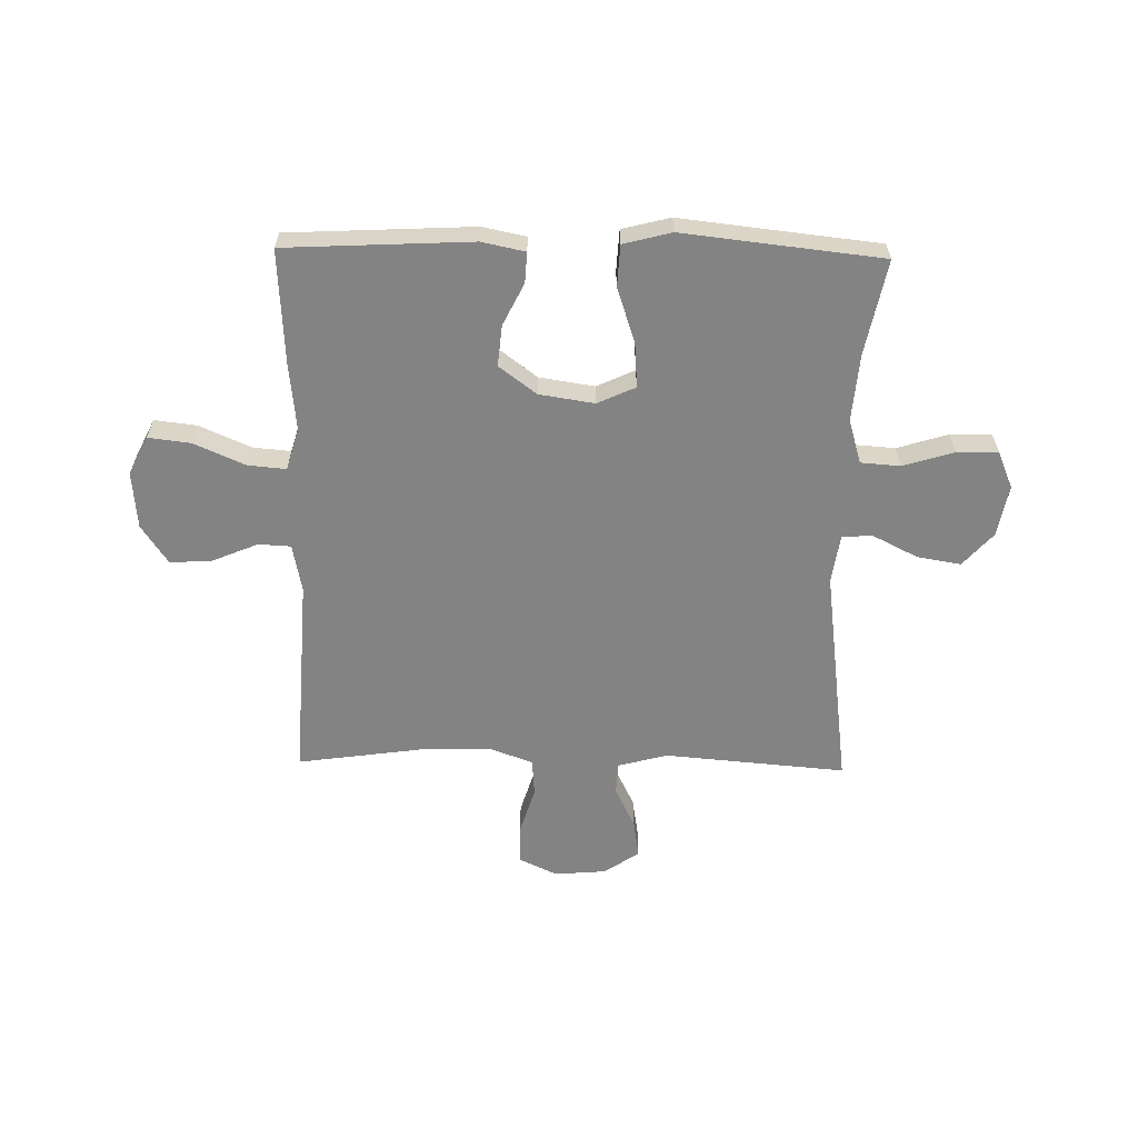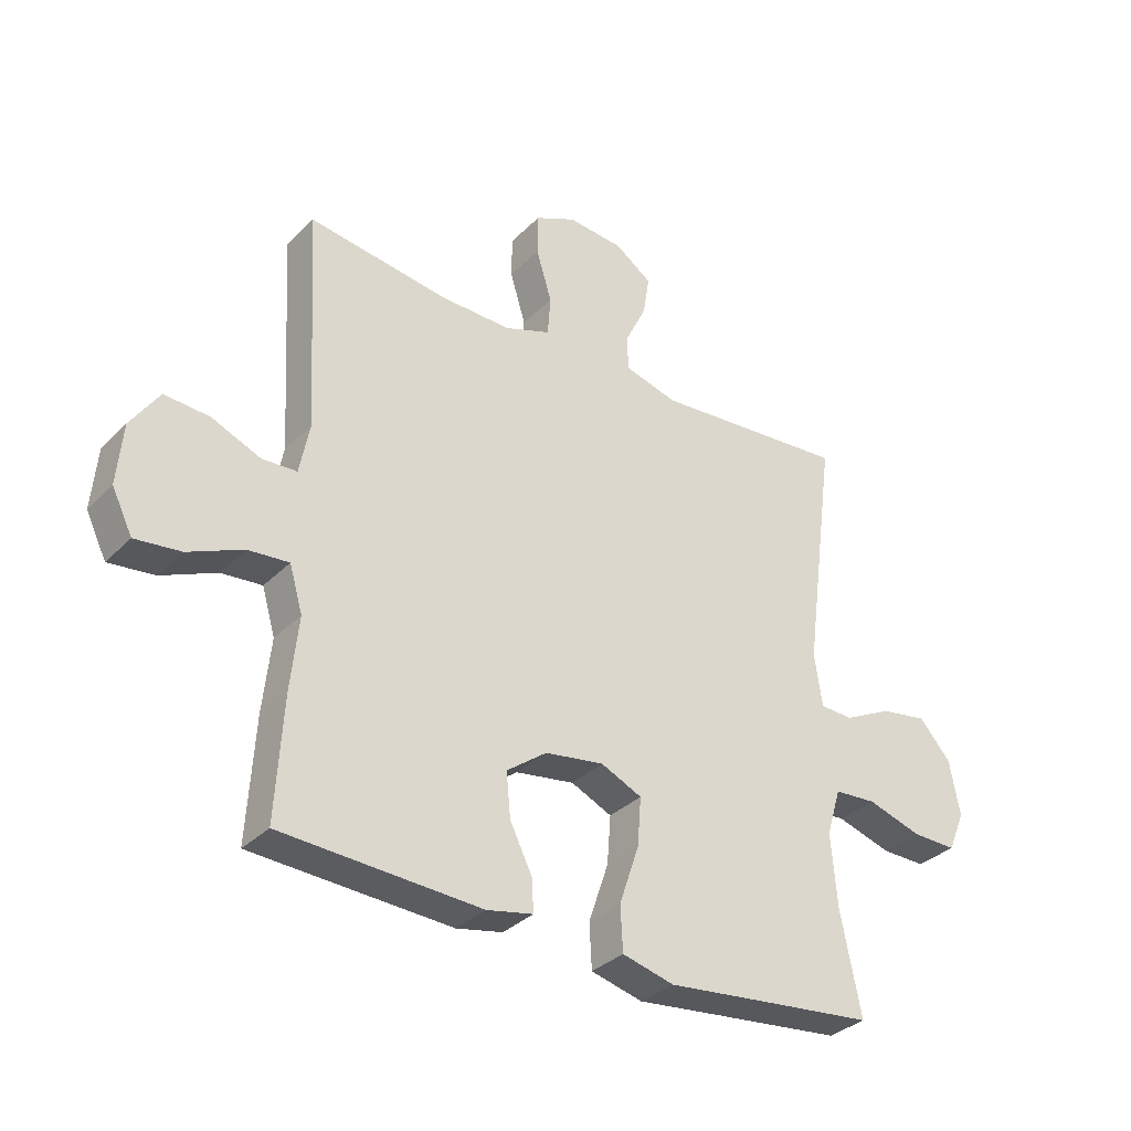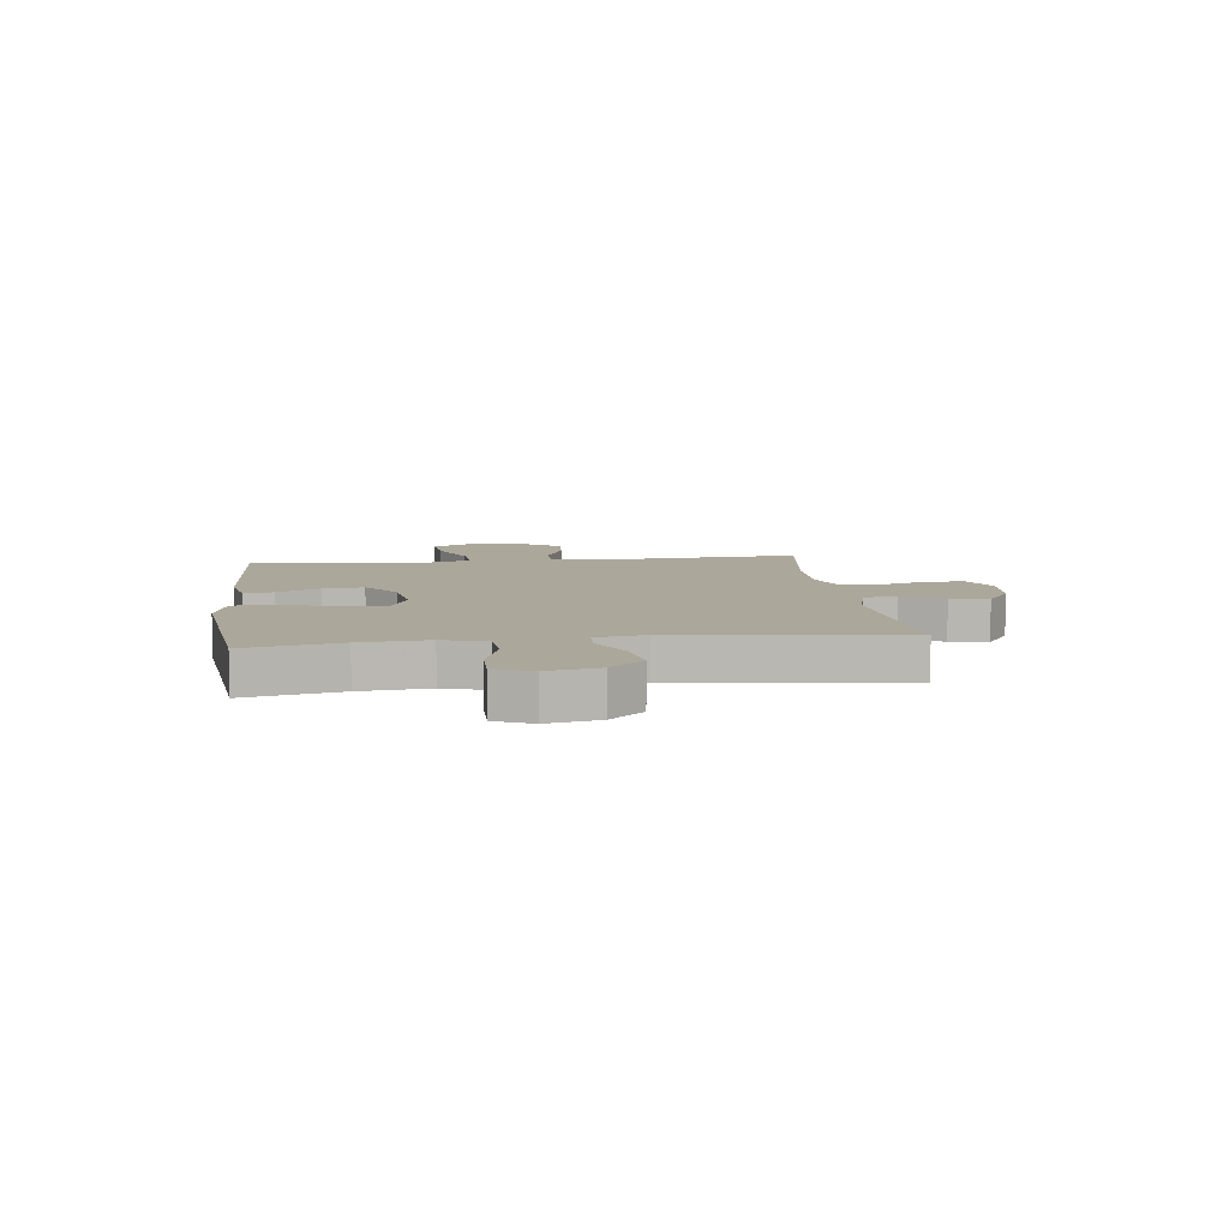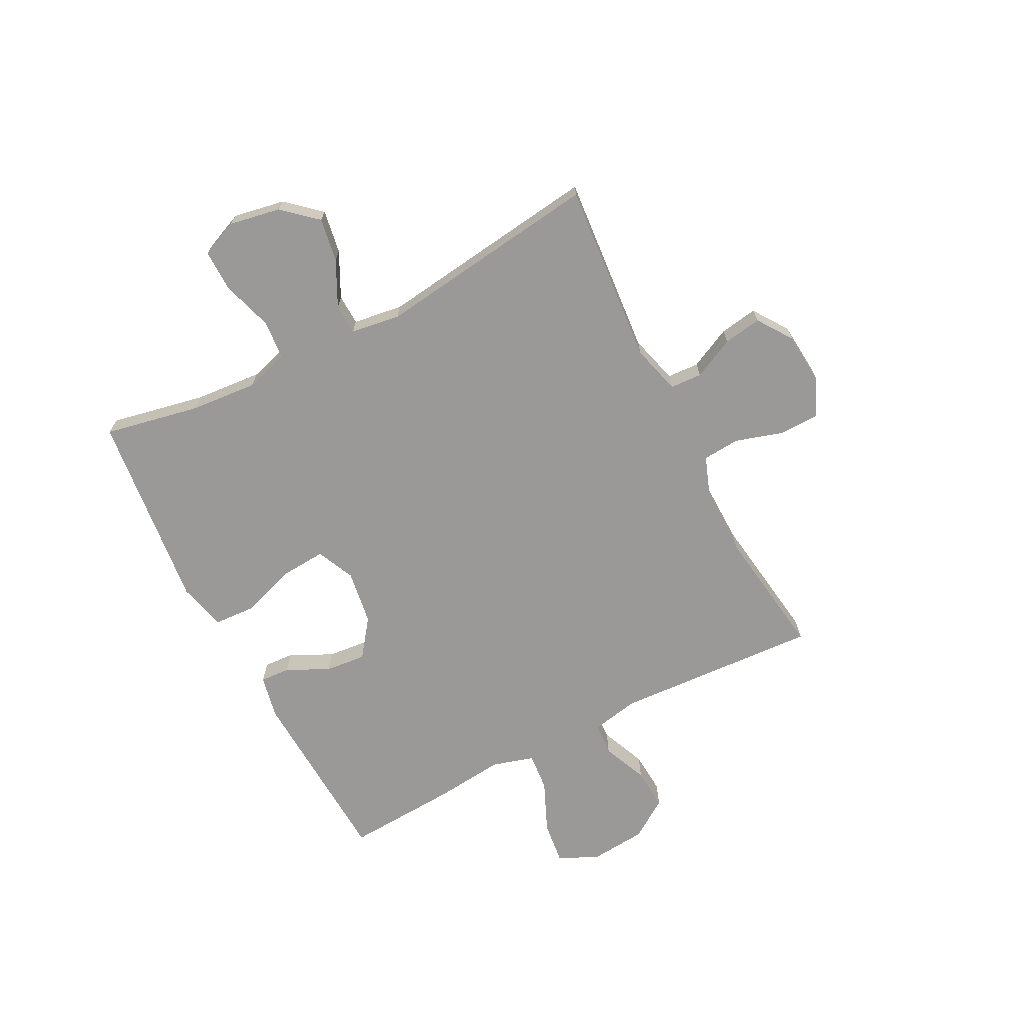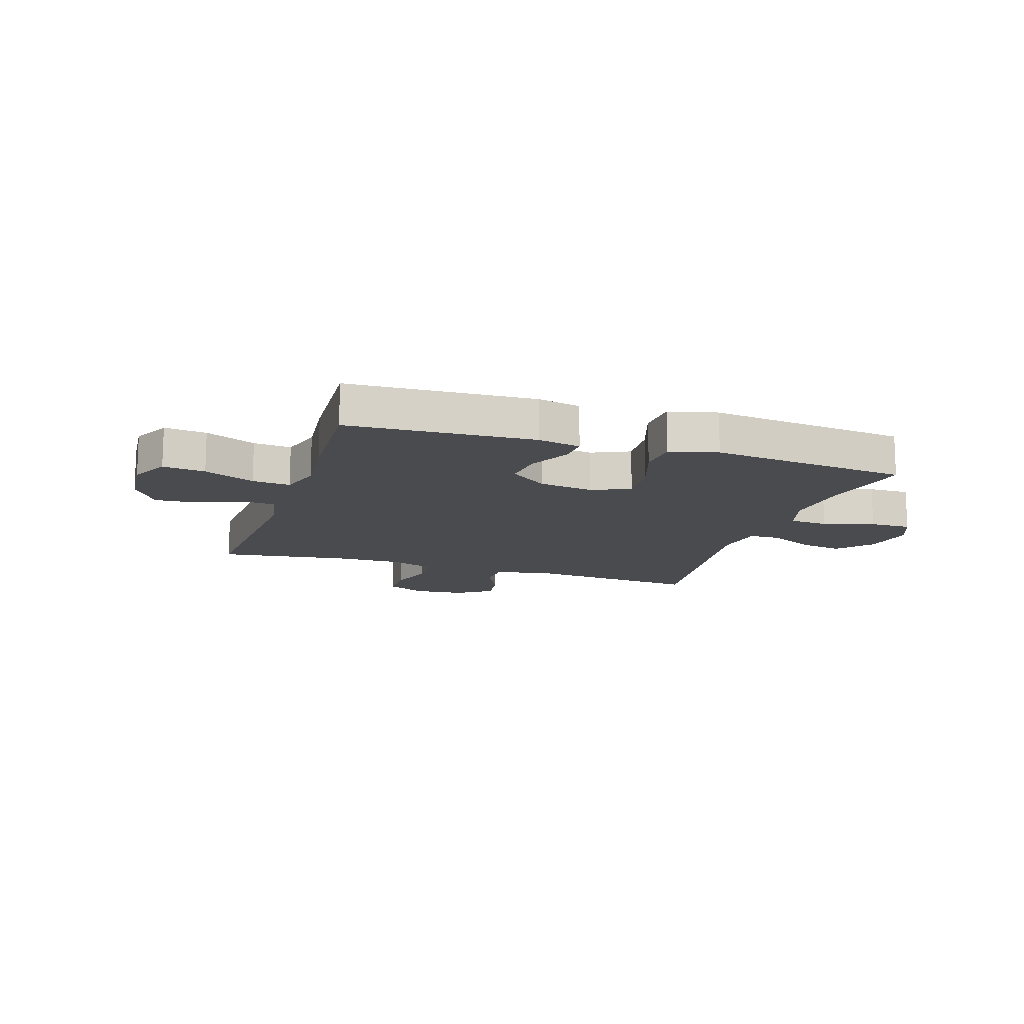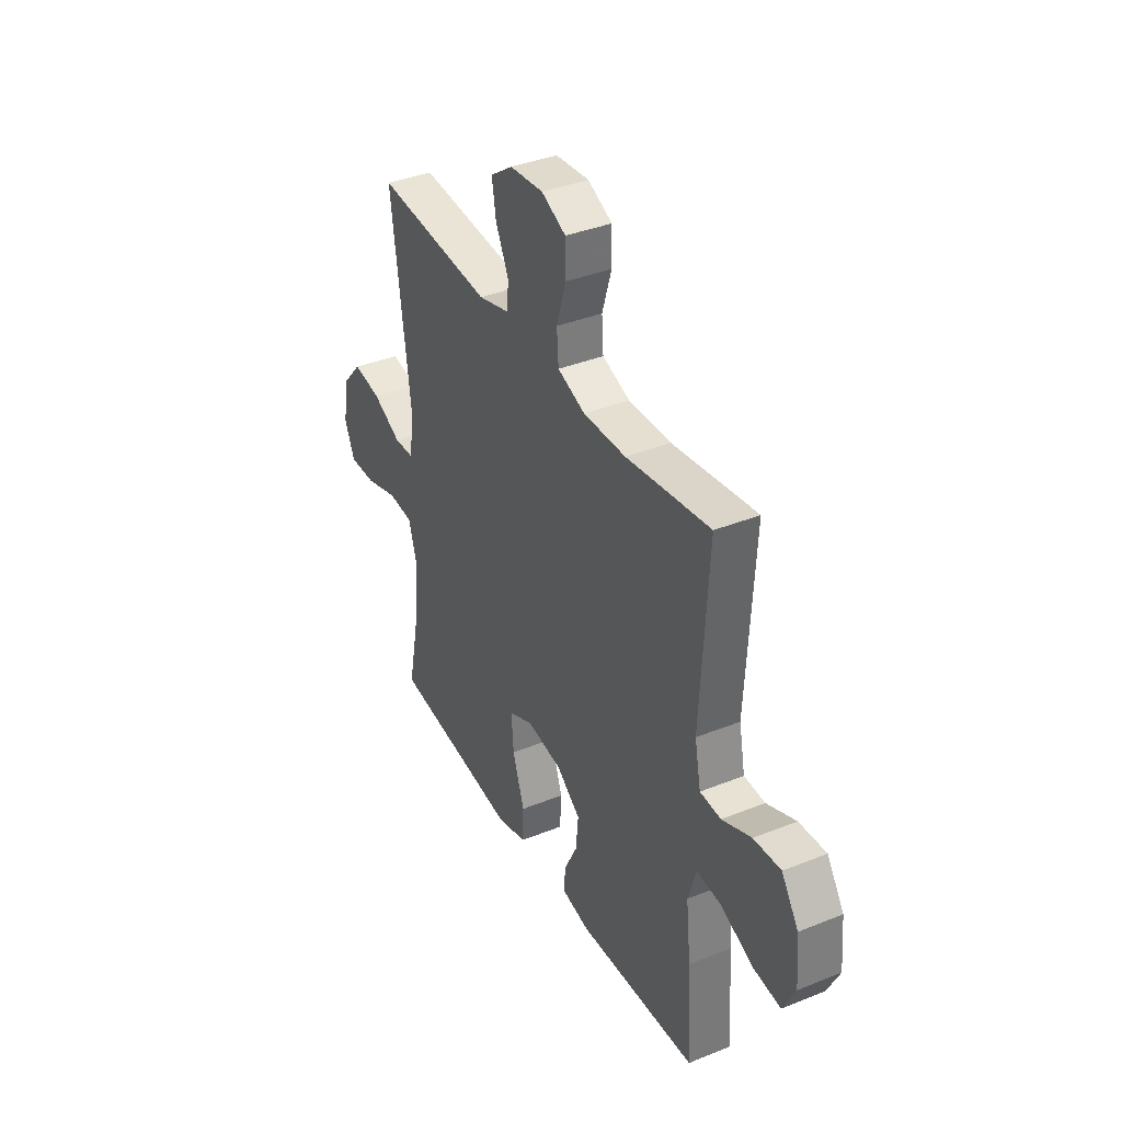
<metadata>
{"format":"obj","ext":"obj","renderer":"f3d","projection":"perspective","resolution":1024,"background":"white","views":[{"elev":-61.0,"azim":178.9,"up":"+Y"},{"elev":-33.3,"azim":143.2,"up":"+Z"},{"elev":8.1,"azim":-97.1,"up":"+Y"},{"elev":-69.1,"azim":-62.7,"up":"+Y"},{"elev":-13.8,"azim":161.9,"up":"+Y"},{"elev":37.6,"azim":62.8,"up":"+Z"}]}
</metadata>
<code>
v -0.5 0.07 0.5
v -0.175 0.07 0.473
v -0.087 0.07 0.497
v -0.084 0.07 0.554
v -0.12 0.07 0.628
v -0.131 0.07 0.696
v -0.069 0.07 0.739
v 0.024 0.07 0.747
v 0.092 0.07 0.715
v 0.093 0.07 0.645
v 0.067 0.07 0.56
v 0.072 0.07 0.493
v 0.149 0.07 0.465
v 0.267 0.07 0.467
v 0.5 0.07 0.5
v 0.479 0.07 0.135
v 0.496 0.07 0.049
v 0.554 0.07 0.046
v 0.635 0.07 0.08
v 0.71 0.07 0.085
v 0.757 0.07 0.015
v 0.766 0.07 -0.087
v 0.732 0.07 -0.156
v 0.656 0.07 -0.147
v 0.565 0.07 -0.107
v 0.497 0.07 -0.101
v 0.475 0.07 -0.176
v 0.488 0.07 -0.298
v 0.5 0.07 -0.5
v 0.168 0.07 -0.517
v 0.091 0.07 -0.501
v 0.094 0.07 -0.447
v 0.131 0.07 -0.372
v 0.138 0.07 -0.299
v 0.071 0.07 -0.249
v -0.027 0.07 -0.234
v -0.095 0.07 -0.265
v -0.089 0.07 -0.345
v -0.056 0.07 -0.443
v -0.06 0.07 -0.517
v -0.146 0.07 -0.539
v -0.28 0.07 -0.524
v -0.5 0.07 -0.5
v -0.466 0.07 -0.331
v -0.456 0.07 -0.21
v -0.48 0.07 -0.132
v -0.55 0.07 -0.127
v -0.641 0.07 -0.155
v -0.715 0.07 -0.156
v -0.743 0.07 -0.09
v -0.726 0.07 0.002
v -0.673 0.07 0.062
v -0.595 0.07 0.049
v -0.515 0.07 0.009
v -0.46 0.07 0.011
v -0.447 0.07 0.099
v -0.5 0 0.5
v -0.175 0 0.473
v -0.087 0 0.497
v -0.084 0 0.554
v -0.12 0 0.628
v -0.131 0 0.696
v -0.069 0 0.739
v 0.024 0 0.747
v 0.092 0 0.715
v 0.093 0 0.645
v 0.067 0 0.56
v 0.072 0 0.493
v 0.149 0 0.465
v 0.267 0 0.467
v 0.5 0 0.5
v 0.479 0 0.135
v 0.496 0 0.049
v 0.554 0 0.046
v 0.635 0 0.08
v 0.71 0 0.085
v 0.757 0 0.015
v 0.766 0 -0.087
v 0.732 0 -0.156
v 0.656 0 -0.147
v 0.565 0 -0.107
v 0.497 0 -0.101
v 0.475 0 -0.176
v 0.488 0 -0.298
v 0.5 0 -0.5
v 0.168 0 -0.517
v 0.091 0 -0.501
v 0.094 0 -0.447
v 0.131 0 -0.372
v 0.138 0 -0.299
v 0.071 0 -0.249
v -0.027 0 -0.234
v -0.095 0 -0.265
v -0.089 0 -0.345
v -0.056 0 -0.443
v -0.06 0 -0.517
v -0.146 0 -0.539
v -0.28 0 -0.524
v -0.5 0 -0.5
v -0.466 0 -0.331
v -0.456 0 -0.21
v -0.48 0 -0.132
v -0.55 0 -0.127
v -0.641 0 -0.155
v -0.715 0 -0.156
v -0.743 0 -0.09
v -0.726 0 0.002
v -0.673 0 0.062
v -0.595 0 0.049
v -0.515 0 0.009
v -0.46 0 0.011
v -0.447 0 0.099
f 52 53 54
f 51 52 54
f 50 51 54
f 49 50 54
f 48 49 54
f 47 48 54
f 46 47 54 55
f 45 46 55 56
f 42 43 44
f 42 44 45
f 41 42 45
f 40 41 45
f 39 40 45
f 38 39 45
f 37 38 45 56
f 31 32 33
f 30 31 33
f 29 30 33
f 28 29 33
f 27 28 33
f 26 27 33 34
f 23 24 25
f 22 23 25
f 21 22 25
f 20 21 25
f 19 20 25
f 18 19 25
f 17 18 25 26
f 26 34 35
f 17 26 35
f 16 17 35
f 9 10 11
f 8 9 11
f 7 8 11
f 6 7 11
f 5 6 11
f 4 5 11
f 3 4 11 12
f 2 3 12 13
f 56 1 2
f 37 56 2
f 36 37 2
f 16 35 36
f 15 16 36
f 14 15 36
f 36 2 13
f 13 14 36
f 110 109 108
f 110 108 107
f 110 107 106
f 110 106 105
f 110 105 104
f 110 104 103
f 111 110 103 102
f 112 111 102 101
f 100 99 98
f 101 100 98
f 101 98 97
f 101 97 96
f 101 96 95
f 101 95 94
f 112 101 94 93
f 89 88 87
f 89 87 86
f 89 86 85
f 89 85 84
f 89 84 83
f 90 89 83 82
f 81 80 79
f 81 79 78
f 81 78 77
f 81 77 76
f 81 76 75
f 81 75 74
f 82 81 74 73
f 91 90 82
f 91 82 73
f 91 73 72
f 67 66 65
f 67 65 64
f 67 64 63
f 67 63 62
f 67 62 61
f 67 61 60
f 68 67 60 59
f 69 68 59 58
f 58 57 112
f 58 112 93
f 58 93 92
f 92 91 72
f 92 72 71
f 92 71 70
f 69 58 92
f 92 70 69
f 1 57 58 2
f 2 58 59 3
f 3 59 60 4
f 4 60 61 5
f 5 61 62 6
f 6 62 63 7
f 7 63 64 8
f 8 64 65 9
f 9 65 66 10
f 10 66 67 11
f 11 67 68 12
f 12 68 69 13
f 13 69 70 14
f 14 70 71 15
f 15 71 72 16
f 16 72 73 17
f 17 73 74 18
f 18 74 75 19
f 19 75 76 20
f 20 76 77 21
f 21 77 78 22
f 22 78 79 23
f 23 79 80 24
f 24 80 81 25
f 25 81 82 26
f 26 82 83 27
f 27 83 84 28
f 28 84 85 29
f 29 85 86 30
f 30 86 87 31
f 31 87 88 32
f 32 88 89 33
f 33 89 90 34
f 34 90 91 35
f 35 91 92 36
f 36 92 93 37
f 37 93 94 38
f 38 94 95 39
f 39 95 96 40
f 40 96 97 41
f 41 97 98 42
f 42 98 99 43
f 43 99 100 44
f 44 100 101 45
f 45 101 102 46
f 46 102 103 47
f 47 103 104 48
f 48 104 105 49
f 49 105 106 50
f 50 106 107 51
f 51 107 108 52
f 52 108 109 53
f 53 109 110 54
f 54 110 111 55
f 55 111 112 56
f 56 112 57 1

</code>
